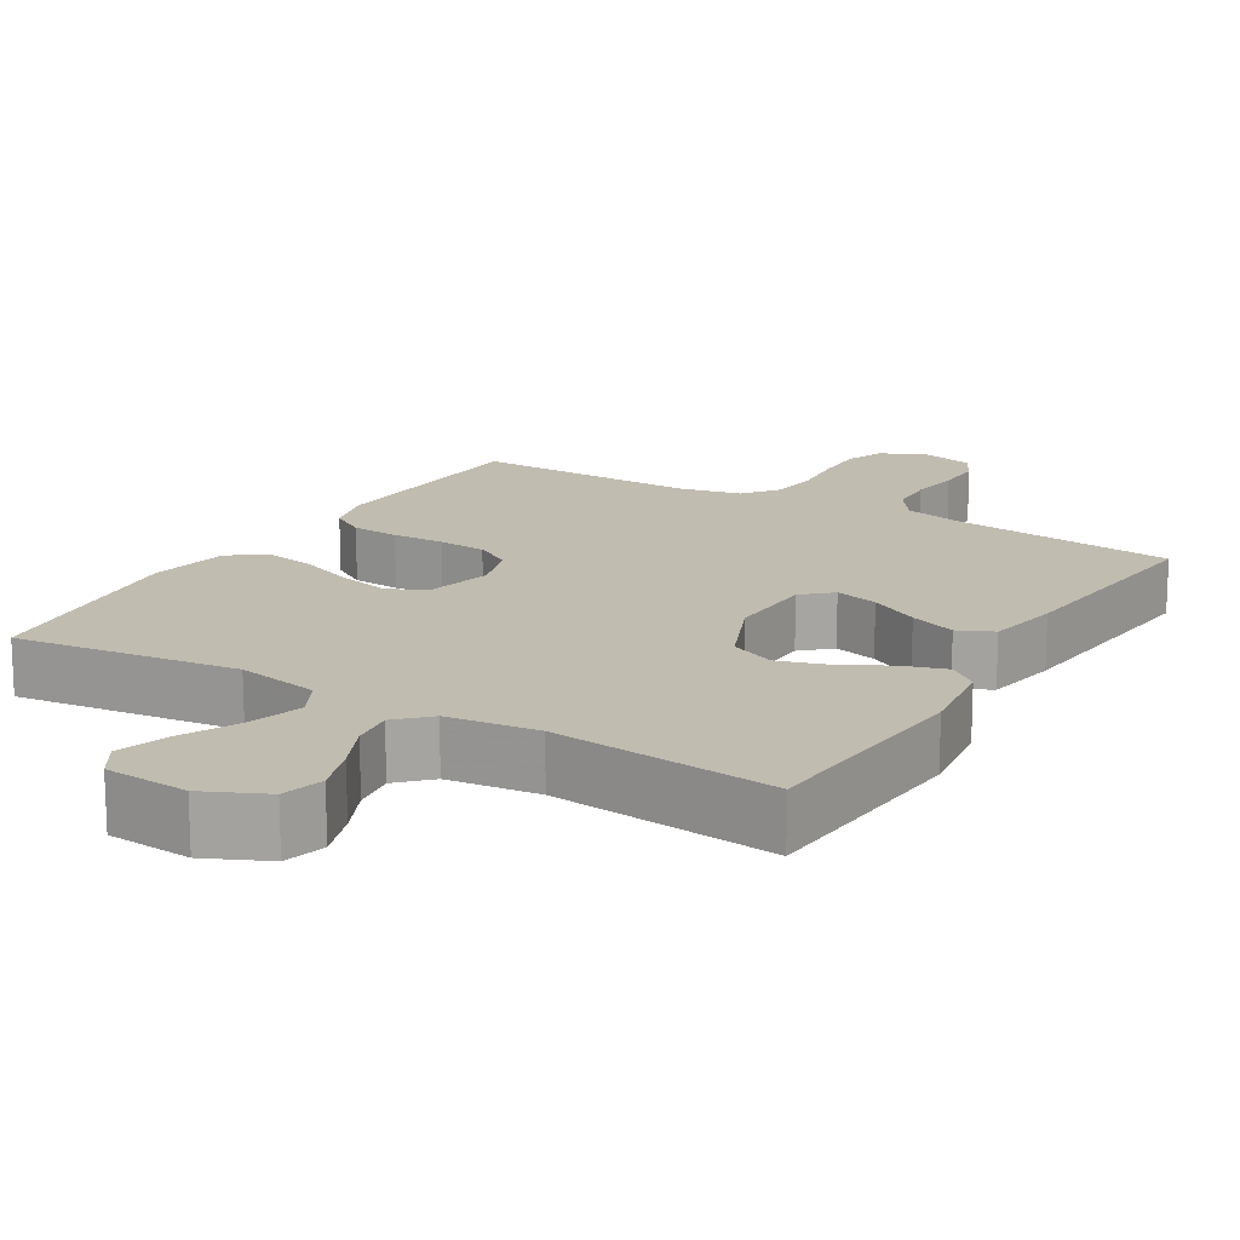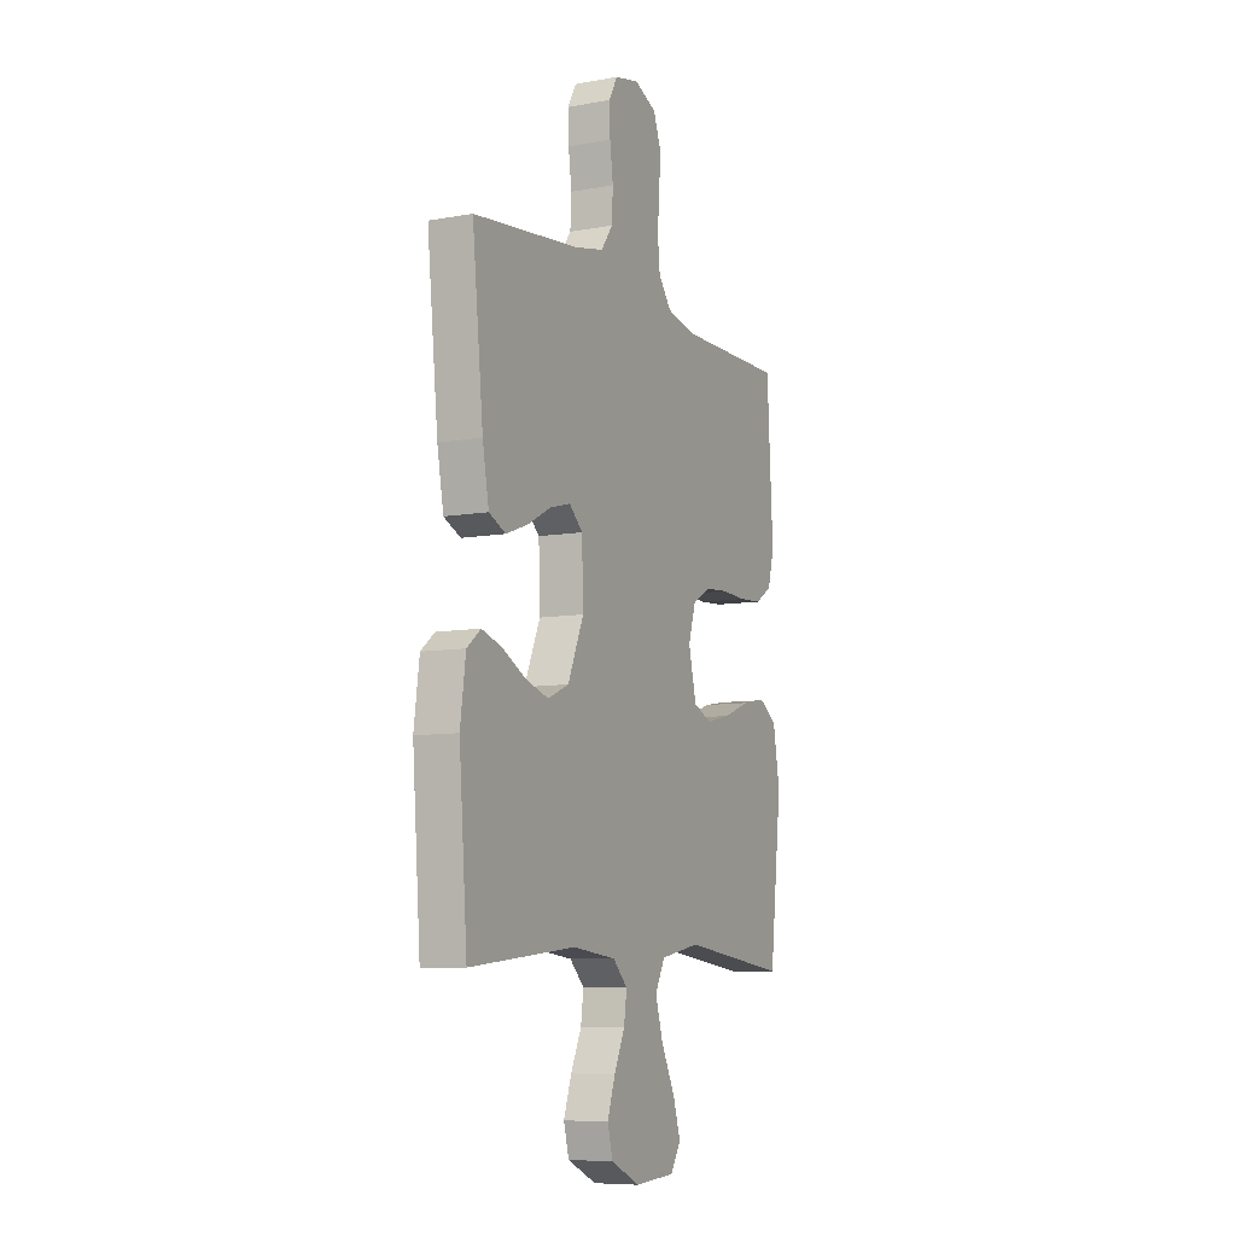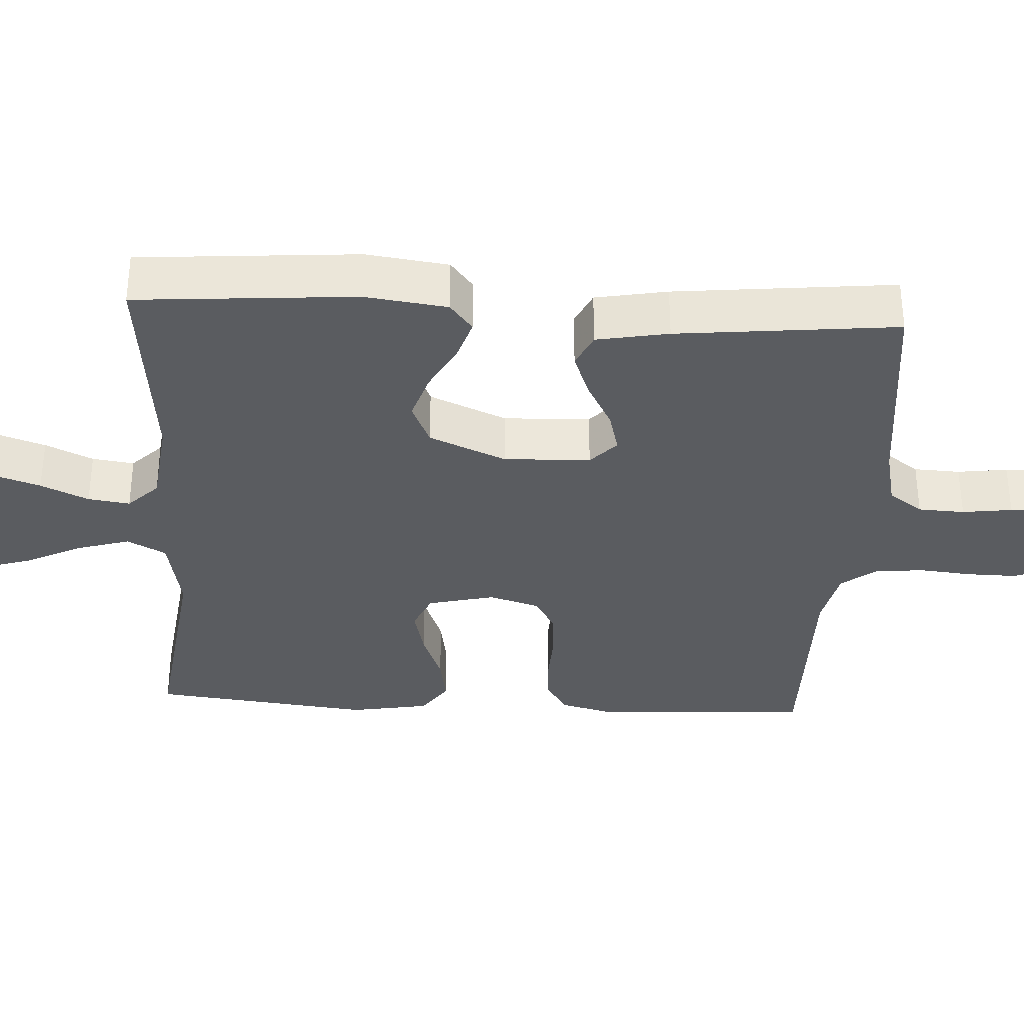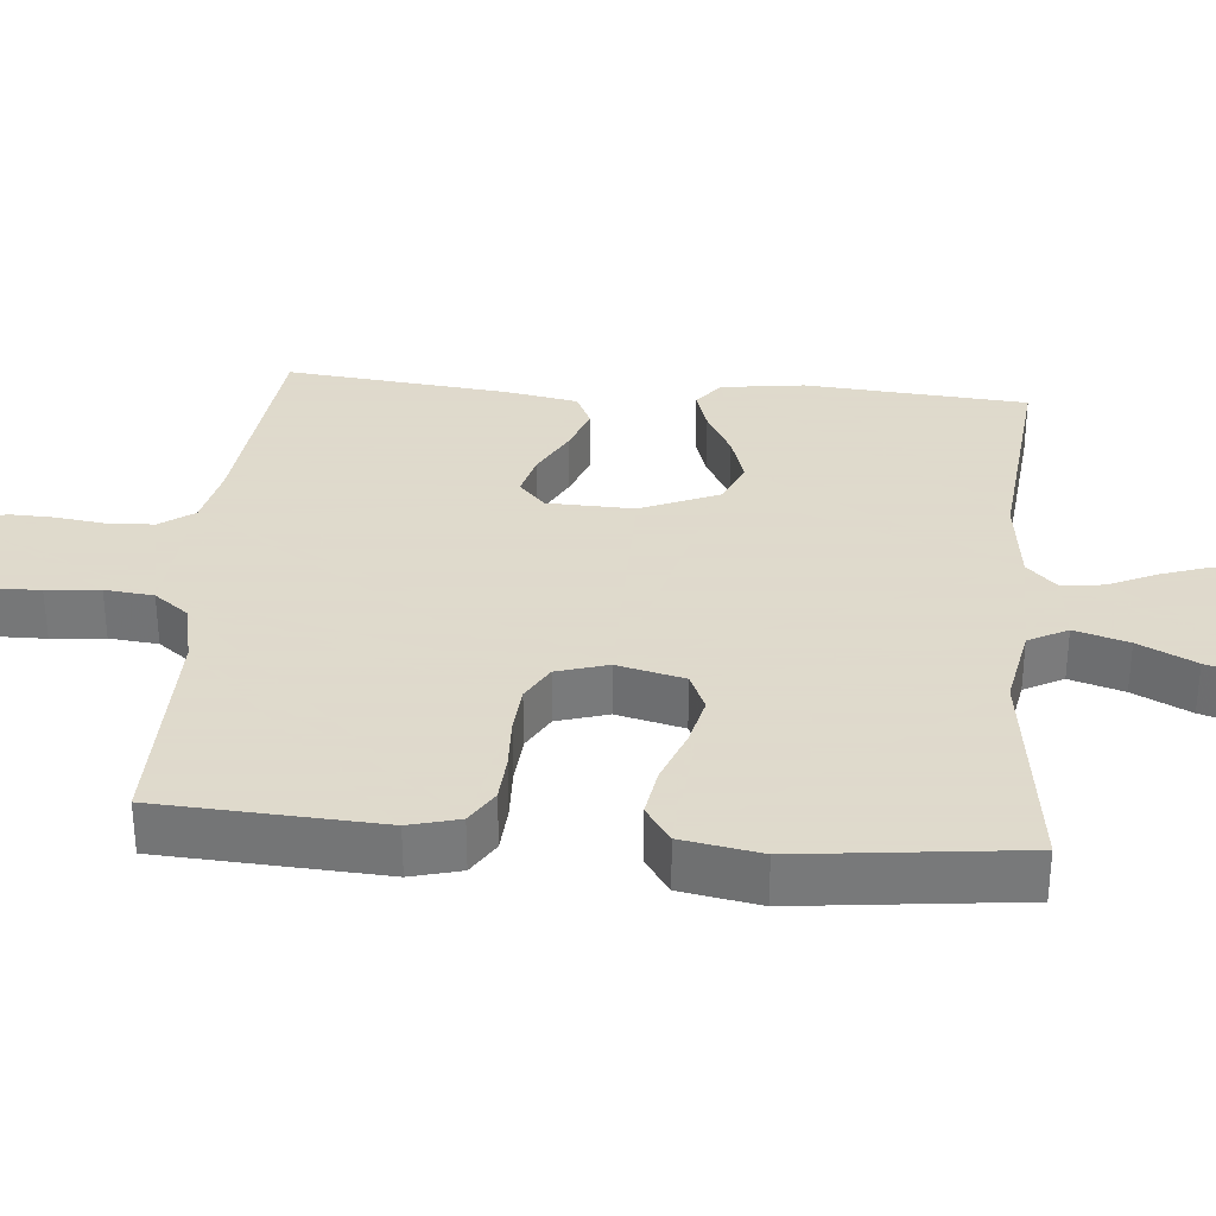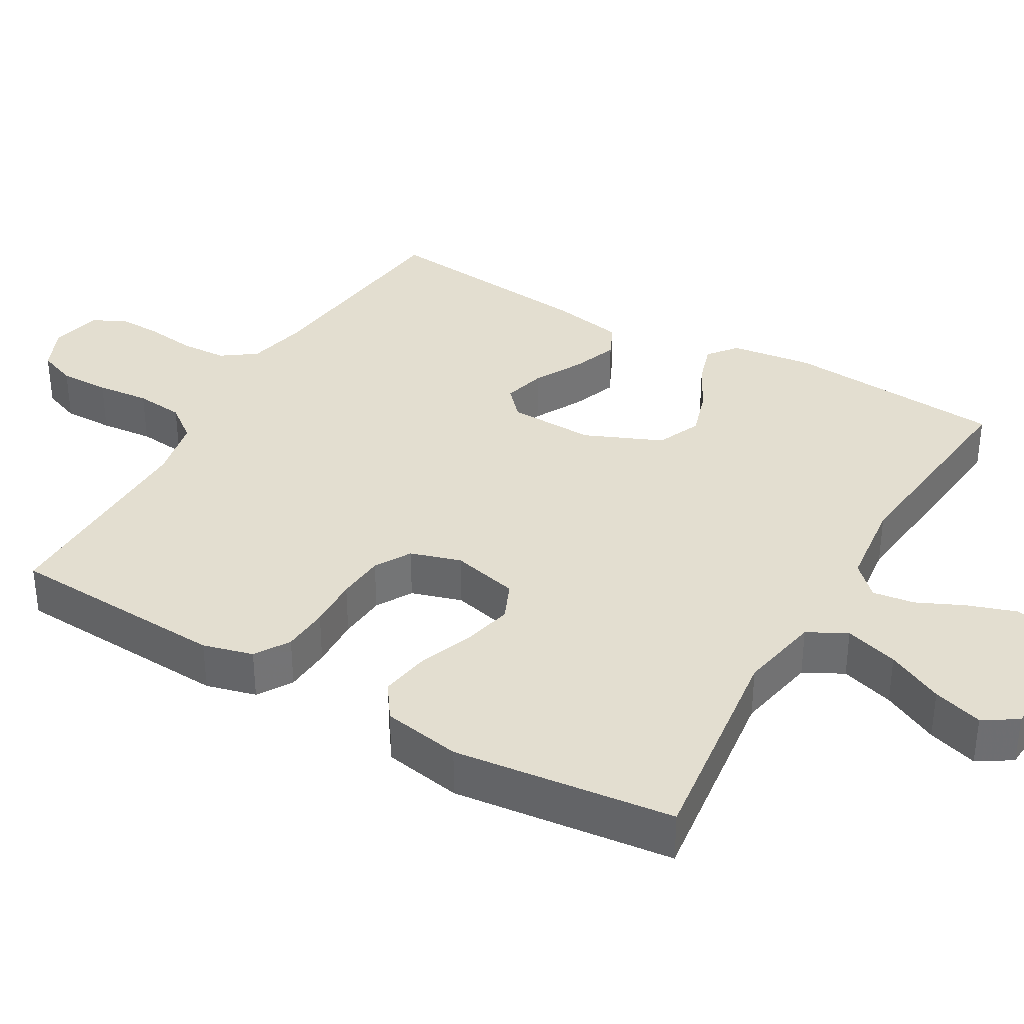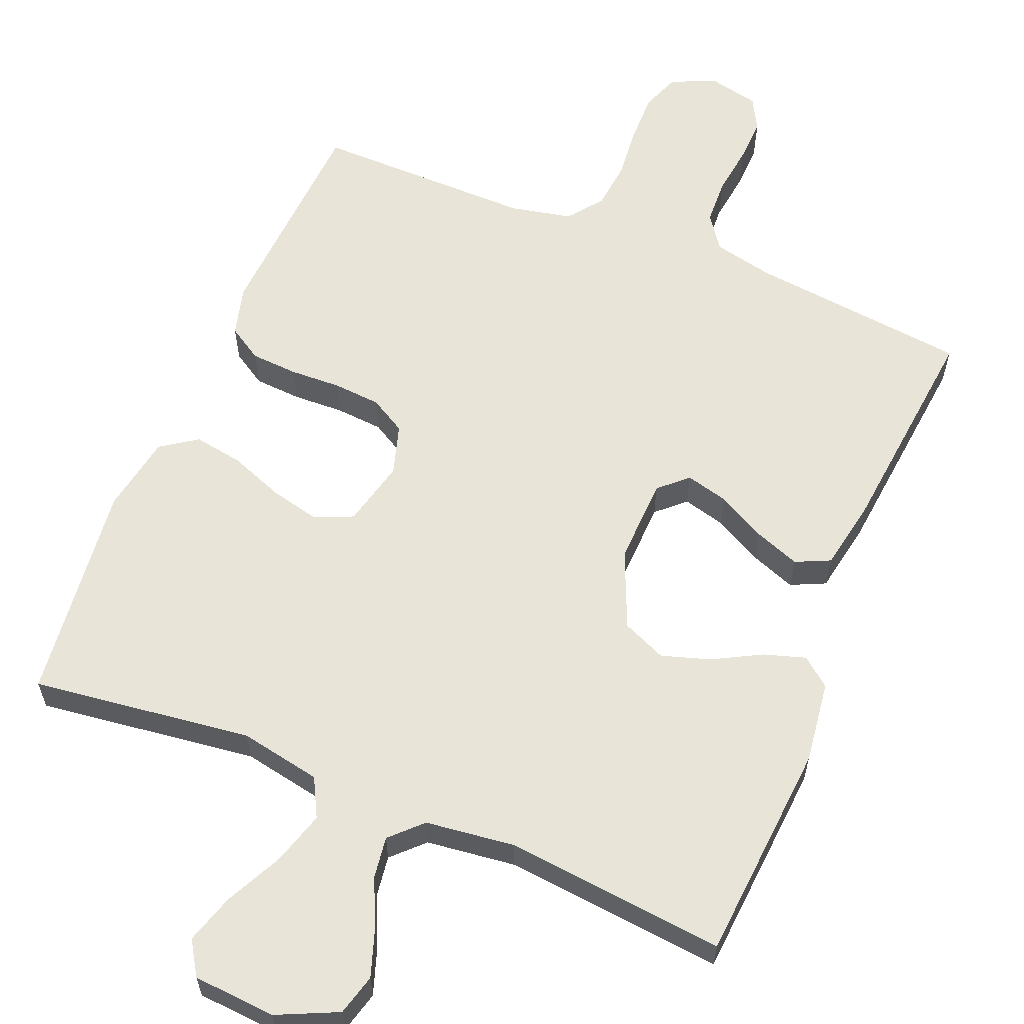
<metadata>
{"format":"obj","ext":"obj","renderer":"f3d","projection":"perspective","resolution":1024,"background":"white","views":[{"elev":16.4,"azim":-148.9,"up":"+Y"},{"elev":-8.2,"azim":-63.5,"up":"+Z"},{"elev":-34.1,"azim":-93.2,"up":"+Y"},{"elev":32.4,"azim":95.0,"up":"+Y"},{"elev":35.8,"azim":120.1,"up":"+Y"},{"elev":60.6,"azim":-157.6,"up":"+Y"}]}
</metadata>
<code>
v -0.5 0.07 -0.5
v -0.523 0.07 -0.2
v -0.508 0.07 -0.088
v -0.469 0.07 -0.057
v -0.412 0.07 -0.075
v -0.347 0.07 -0.11
v -0.281 0.07 -0.131
v -0.221 0.07 -0.105
v -0.176 0.07 0
v -0.18 0.07 0.118
v -0.218 0.07 0.153
v -0.276 0.07 0.138
v -0.342 0.07 0.103
v -0.404 0.07 0.08
v -0.451 0.07 0.102
v -0.469 0.07 0.2
v -0.5 0.07 0.5
v -0.2 0.07 0.533
v -0.118 0.07 0.551
v -0.085 0.07 0.597
v -0.082 0.07 0.66
v -0.091 0.07 0.728
v -0.093 0.07 0.789
v -0.069 0.07 0.833
v 0 0.07 0.848
v 0.061 0.07 0.821
v 0.081 0.07 0.769
v 0.08 0.07 0.701
v 0.073 0.07 0.629
v 0.08 0.07 0.563
v 0.116 0.07 0.516
v 0.2 0.07 0.498
v 0.5 0.07 0.5
v 0.517 0.07 0.2
v 0.499 0.07 0.132
v 0.452 0.07 0.103
v 0.388 0.07 0.099
v 0.318 0.07 0.102
v 0.253 0.07 0.097
v 0.204 0.07 0.069
v 0.183 0.07 0
v 0.205 0.07 -0.091
v 0.257 0.07 -0.114
v 0.325 0.07 -0.098
v 0.399 0.07 -0.07
v 0.466 0.07 -0.059
v 0.515 0.07 -0.093
v 0.534 0.07 -0.2
v 0.5 0.07 -0.5
v 0.2 0.07 -0.461
v 0.089 0.07 -0.482
v 0.061 0.07 -0.535
v 0.083 0.07 -0.608
v 0.121 0.07 -0.685
v 0.142 0.07 -0.753
v 0.113 0.07 -0.799
v 0 0.07 -0.807
v -0.082 0.07 -0.769
v -0.097 0.07 -0.713
v -0.075 0.07 -0.648
v -0.045 0.07 -0.583
v -0.037 0.07 -0.526
v -0.078 0.07 -0.485
v -0.2 0.07 -0.47
v -0.5 0 -0.5
v -0.523 0 -0.2
v -0.508 0 -0.088
v -0.469 0 -0.057
v -0.412 0 -0.075
v -0.347 0 -0.11
v -0.281 0 -0.131
v -0.221 0 -0.105
v -0.176 0 0
v -0.18 0 0.118
v -0.218 0 0.153
v -0.276 0 0.138
v -0.342 0 0.103
v -0.404 0 0.08
v -0.451 0 0.102
v -0.469 0 0.2
v -0.5 0 0.5
v -0.2 0 0.533
v -0.118 0 0.551
v -0.085 0 0.597
v -0.082 0 0.66
v -0.091 0 0.728
v -0.093 0 0.789
v -0.069 0 0.833
v 0 0 0.848
v 0.061 0 0.821
v 0.081 0 0.769
v 0.08 0 0.701
v 0.073 0 0.629
v 0.08 0 0.563
v 0.116 0 0.516
v 0.2 0 0.498
v 0.5 0 0.5
v 0.517 0 0.2
v 0.499 0 0.132
v 0.452 0 0.103
v 0.388 0 0.099
v 0.318 0 0.102
v 0.253 0 0.097
v 0.204 0 0.069
v 0.183 0 0
v 0.205 0 -0.091
v 0.257 0 -0.114
v 0.325 0 -0.098
v 0.399 0 -0.07
v 0.466 0 -0.059
v 0.515 0 -0.093
v 0.534 0 -0.2
v 0.5 0 -0.5
v 0.2 0 -0.461
v 0.089 0 -0.482
v 0.061 0 -0.535
v 0.083 0 -0.608
v 0.121 0 -0.685
v 0.142 0 -0.753
v 0.113 0 -0.799
v 0 0 -0.807
v -0.082 0 -0.769
v -0.097 0 -0.713
v -0.075 0 -0.648
v -0.045 0 -0.583
v -0.037 0 -0.526
v -0.078 0 -0.485
v -0.2 0 -0.47
f 58 59 60 61
f 56 57 58 61
f 56 61 62
f 53 54 55 56
f 52 53 56 62
f 51 52 62 63
f 47 48 49 50
f 44 45 46 47
f 43 44 47 50
f 42 43 50 51
f 35 36 37 38
f 35 38 39
f 32 33 34 35
f 31 32 35 39
f 30 31 39 40
f 26 27 28 29
f 24 25 26 29
f 24 29 30
f 21 22 23 24
f 20 21 24 30
f 19 20 30 40
f 15 16 17 18
f 12 13 14 15
f 11 12 15 18
f 10 11 18 19
f 3 4 5 6
f 3 6 7
f 64 1 2 3
f 64 3 7
f 63 64 7 8
f 41 42 51 63
f 41 63 8 9
f 19 40 41
f 9 10 19 41
f 125 124 123 122
f 125 122 121 120
f 126 125 120
f 120 119 118 117
f 126 120 117 116
f 127 126 116 115
f 114 113 112 111
f 111 110 109 108
f 114 111 108 107
f 115 114 107 106
f 102 101 100 99
f 103 102 99
f 99 98 97 96
f 103 99 96 95
f 104 103 95 94
f 93 92 91 90
f 93 90 89 88
f 94 93 88
f 88 87 86 85
f 94 88 85 84
f 104 94 84 83
f 82 81 80 79
f 79 78 77 76
f 82 79 76 75
f 83 82 75 74
f 70 69 68 67
f 71 70 67
f 67 66 65 128
f 71 67 128
f 72 71 128 127
f 127 115 106 105
f 73 72 127 105
f 105 104 83
f 105 83 74 73
f 1 65 66 2
f 2 66 67 3
f 3 67 68 4
f 4 68 69 5
f 5 69 70 6
f 6 70 71 7
f 7 71 72 8
f 8 72 73 9
f 9 73 74 10
f 10 74 75 11
f 11 75 76 12
f 12 76 77 13
f 13 77 78 14
f 14 78 79 15
f 15 79 80 16
f 16 80 81 17
f 17 81 82 18
f 18 82 83 19
f 19 83 84 20
f 20 84 85 21
f 21 85 86 22
f 22 86 87 23
f 23 87 88 24
f 24 88 89 25
f 25 89 90 26
f 26 90 91 27
f 27 91 92 28
f 28 92 93 29
f 29 93 94 30
f 30 94 95 31
f 31 95 96 32
f 32 96 97 33
f 33 97 98 34
f 34 98 99 35
f 35 99 100 36
f 36 100 101 37
f 37 101 102 38
f 38 102 103 39
f 39 103 104 40
f 40 104 105 41
f 41 105 106 42
f 42 106 107 43
f 43 107 108 44
f 44 108 109 45
f 45 109 110 46
f 46 110 111 47
f 47 111 112 48
f 48 112 113 49
f 49 113 114 50
f 50 114 115 51
f 51 115 116 52
f 52 116 117 53
f 53 117 118 54
f 54 118 119 55
f 55 119 120 56
f 56 120 121 57
f 57 121 122 58
f 58 122 123 59
f 59 123 124 60
f 60 124 125 61
f 61 125 126 62
f 62 126 127 63
f 63 127 128 64
f 64 128 65 1

</code>
